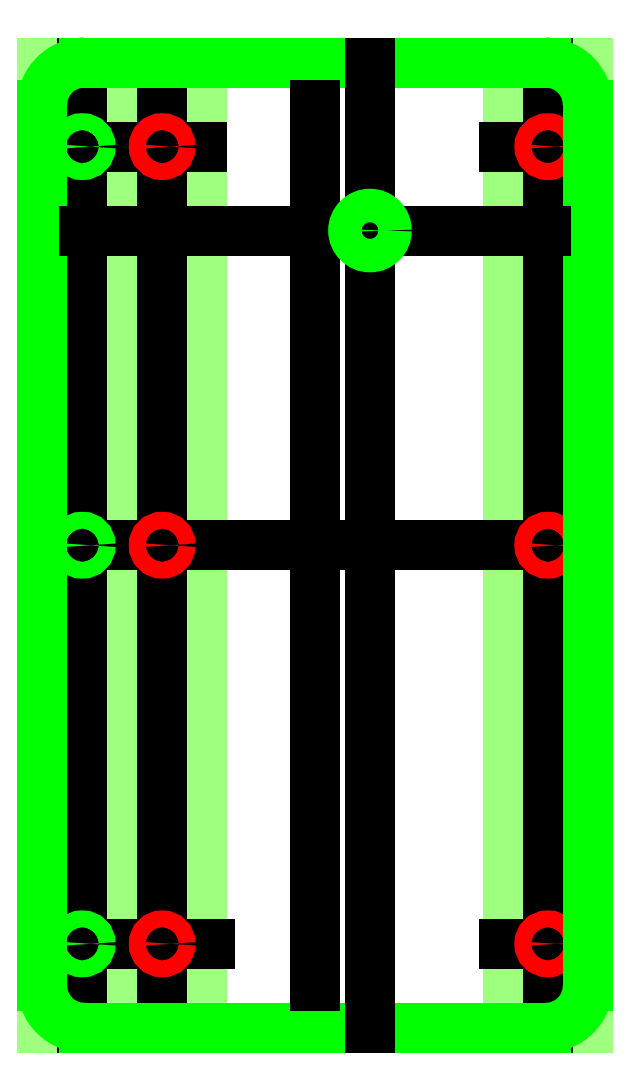
<metadata>
{"format":"dxf","ext":"dxf","renderer":"ezdxf+matplotlib","layout":"modelspace","background":"white","min_lineweight":24,"dpi":150}
</metadata>
<code>
0
SECTION
2
ENTITIES
0
ARC
8
Vertical Base
10
110
20
290
30
0
40
10
50
90
51
180
0
LINE
8
Vertical Base
10
110
20
300
30
0
11
220
21
300
31
0
0
ARC
8
Vertical Base
10
220
20
290
30
0
40
10
50
0
51
90
0
LINE
8
Vertical Base
10
230
20
290
30
0
11
230
21
80
31
0
0
ARC
8
Vertical Base
10
220
20
80
30
0
40
10
50
270
51
0
0
LINE
8
Vertical Base
10
110
20
70
30
0
11
220
21
70
31
0
0
LINE
8
Vertical Base
10
100
20
290
30
0
11
100
21
80
31
0
0
ARC
8
Vertical Base
10
110
20
80
30
0
40
10
50
180
51
270
0
LINE
8
Z Rails
10
119
20
300
30
0
11
119
21
70
31
0
0
LINE
8
Z Rails
10
210.9
20
300
30
0
11
210.9
21
70
31
0
0
LINE
8
Z Rails
10
100
20
300
30
0
11
100
21
70
31
0
0
LINE
8
Z Rails
10
230
20
300
30
0
11
230
21
70
31
0
0
LINE
8
Z Rails
10
138.1
20
300
30
0
11
138.1
21
70
31
0
0
LINE
8
Z Rails
10
100
20
300
30
0
11
119
21
300
31
0
0
LINE
8
Z Rails
10
119
20
300
30
0
11
119
21
300
31
0
0
LINE
8
Z Rails
10
119
20
300
30
0
11
138.1
21
300
31
0
0
LINE
8
Z Rails
10
138.1
20
70
30
0
11
119
21
70
31
0
0
LINE
8
Z Rails
10
119
20
70
30
0
11
100
21
70
31
0
0
LINE
8
Z Rails
10
100
20
70
30
0
11
119
21
70
31
0
0
LINE
8
Z Rails
10
210.9
20
70
30
0
11
230
21
70
31
0
0
LINE
8
Z Rails
10
230
20
300
30
0
11
210.9
21
300
31
0
0
LINE
8
Z Drawing
10
109.5
20
300
30
0
11
109.5
21
70
31
0
0
LINE
8
Z Drawing
10
128.6
20
300
30
0
11
128.6
21
70
31
0
0
LINE
8
Z Drawing
10
220.5
20
300
30
0
11
220.5
21
70
31
0
0
LINE
8
Z Drawing
10
100
20
185
30
0
11
230
21
185
31
0
0
LINE
8
Z Drawing
10
100
20
280
30
0
11
138
21
280
31
0
0
LINE
8
Z Drawing
10
100
20
90
30
0
11
140
21
90
31
0
0
LINE
8
Z Drawing
10
210
20
90
30
0
11
230
21
90
31
0
0
LINE
8
Z Drawing
10
210
20
280
30
0
11
230
21
280
31
0
0
CIRCLE
8
Vertical Base
10
128.6
20
280
30
0
40
2
0
CIRCLE
8
Vertical Base
10
220.5
20
280
30
0
40
2
0
CIRCLE
8
Vertical Base
10
220.5
20
185
30
0
40
2
0
CIRCLE
8
Vertical Base
10
128.6
20
185
30
0
40
2
0
CIRCLE
8
Vertical Base
10
220.5
20
90
30
0
40
2
0
CIRCLE
8
Vertical Base
10
128.6
20
90
30
0
40
2
0
ARC
8
Z Stage
10
110
20
290
30
0
40
10
50
90
51
180
0
LINE
8
Z Stage
10
110
20
300
30
0
11
220
21
300
31
0
0
ARC
8
Z Stage
10
220
20
290
30
0
40
10
50
0
51
90
0
LINE
8
Z Stage
10
230
20
290
30
0
11
230
21
80
31
0
0
ARC
8
Z Stage
10
220
20
80
30
0
40
10
50
270
51
0
0
LINE
8
Z Stage
10
110
20
70
30
0
11
220
21
70
31
0
0
LINE
8
Z Stage
10
100
20
290
30
0
11
100
21
80
31
0
0
ARC
8
Z Stage
10
110
20
80
30
0
40
10
50
180
51
270
0
CIRCLE
8
Z Stage
10
109.5
20
280
30
0
40
2
0
CIRCLE
8
Z Stage
10
109.5
20
185
30
0
40
2
0
CIRCLE
8
Z Stage
10
109.5
20
90
30
0
40
2
0
MTEXT
8
Vertical Base Text
10
165
20
185
30
0
40
7
41
100
71
5
72
0
1
"Vertical\~Base"\PMcWire\~Cartesian\~Bot\~v1\Pwww.RepRap.org
7
standard
50
90
73
1
44
1
0
LINE
8
Z Drawing
10
165
20
290
30
0
11
165
21
80
31
0
0
MTEXT
8
Z Text
10
165
20
185
30
0
40
7
41
100
71
5
72
0
1
"Z\~Stage"\PMcWire\~Cartesian\~Bot\~v1\Pwww.RepRap.org
7
standard
50
90
73
1
44
1
0
LINE
8
Z Drawing
10
178.1
20
300
30
0
11
178.1
21
70
31
0
0
LINE
8
Z Drawing
10
110
20
260
30
0
11
220
21
260
31
0
0
CIRCLE
8
Z Stage
10
178.1
20
260
30
0
40
4
0
ENDSEC
0
EOF

</code>
